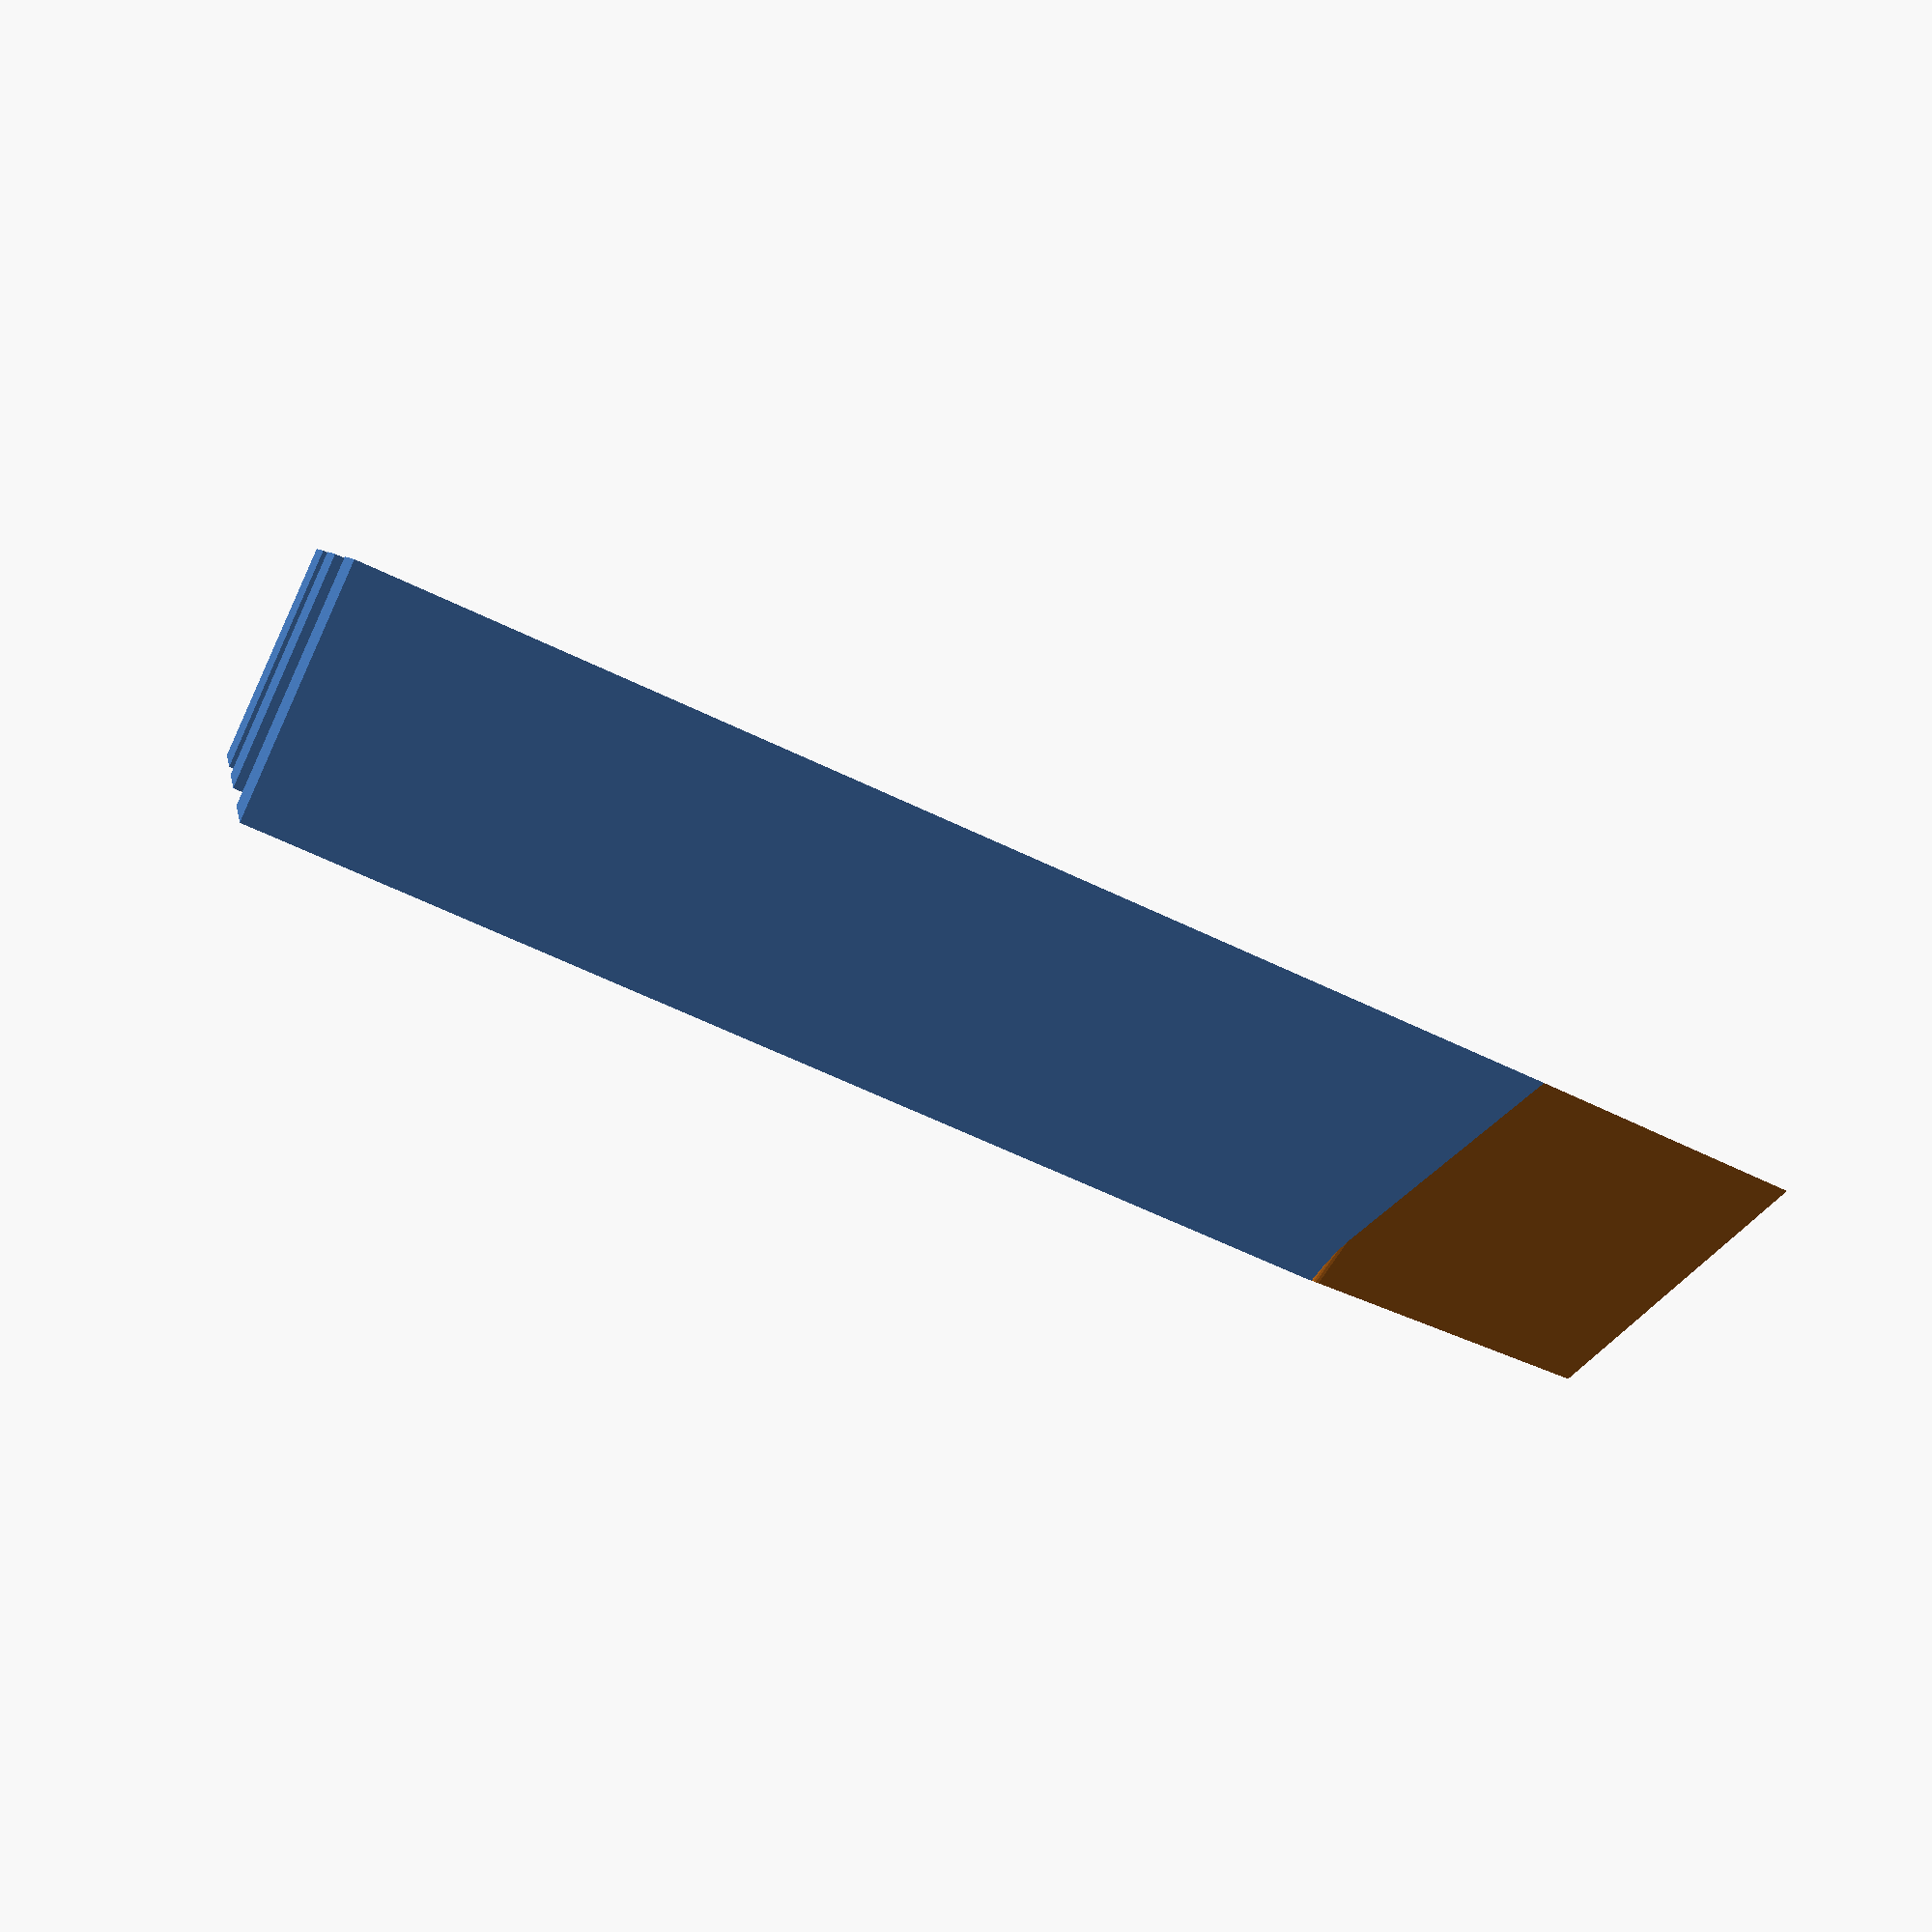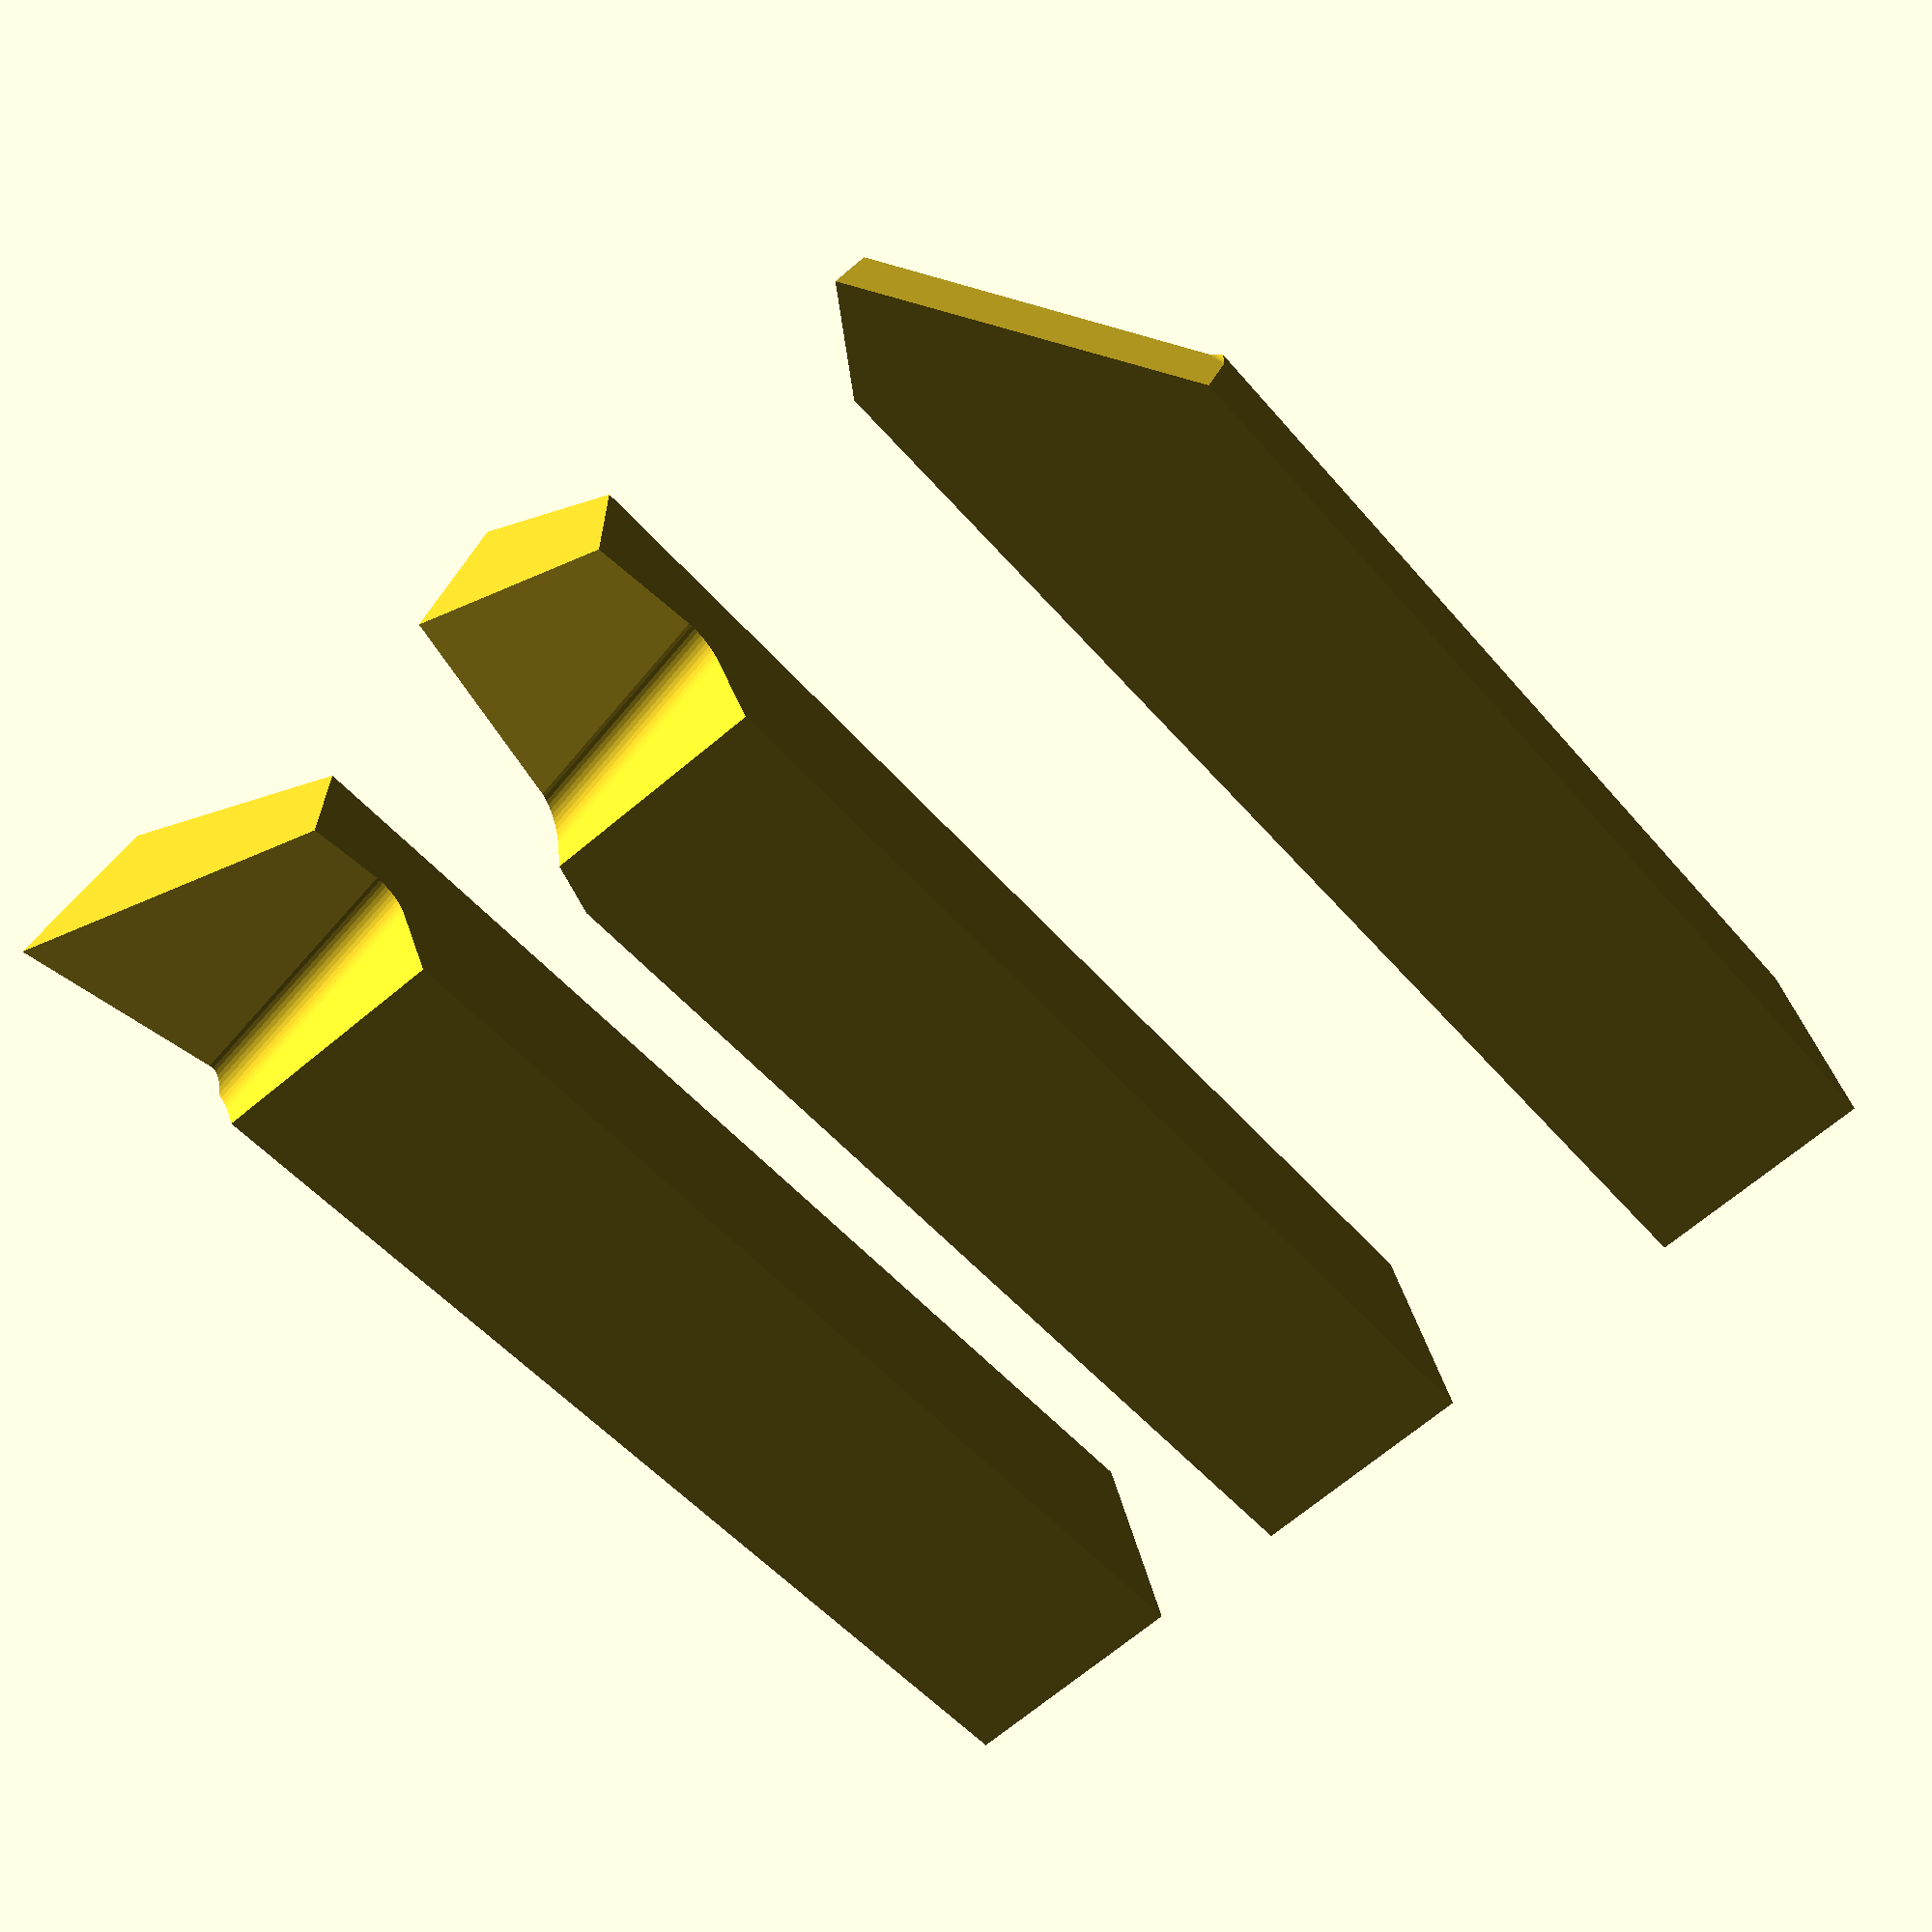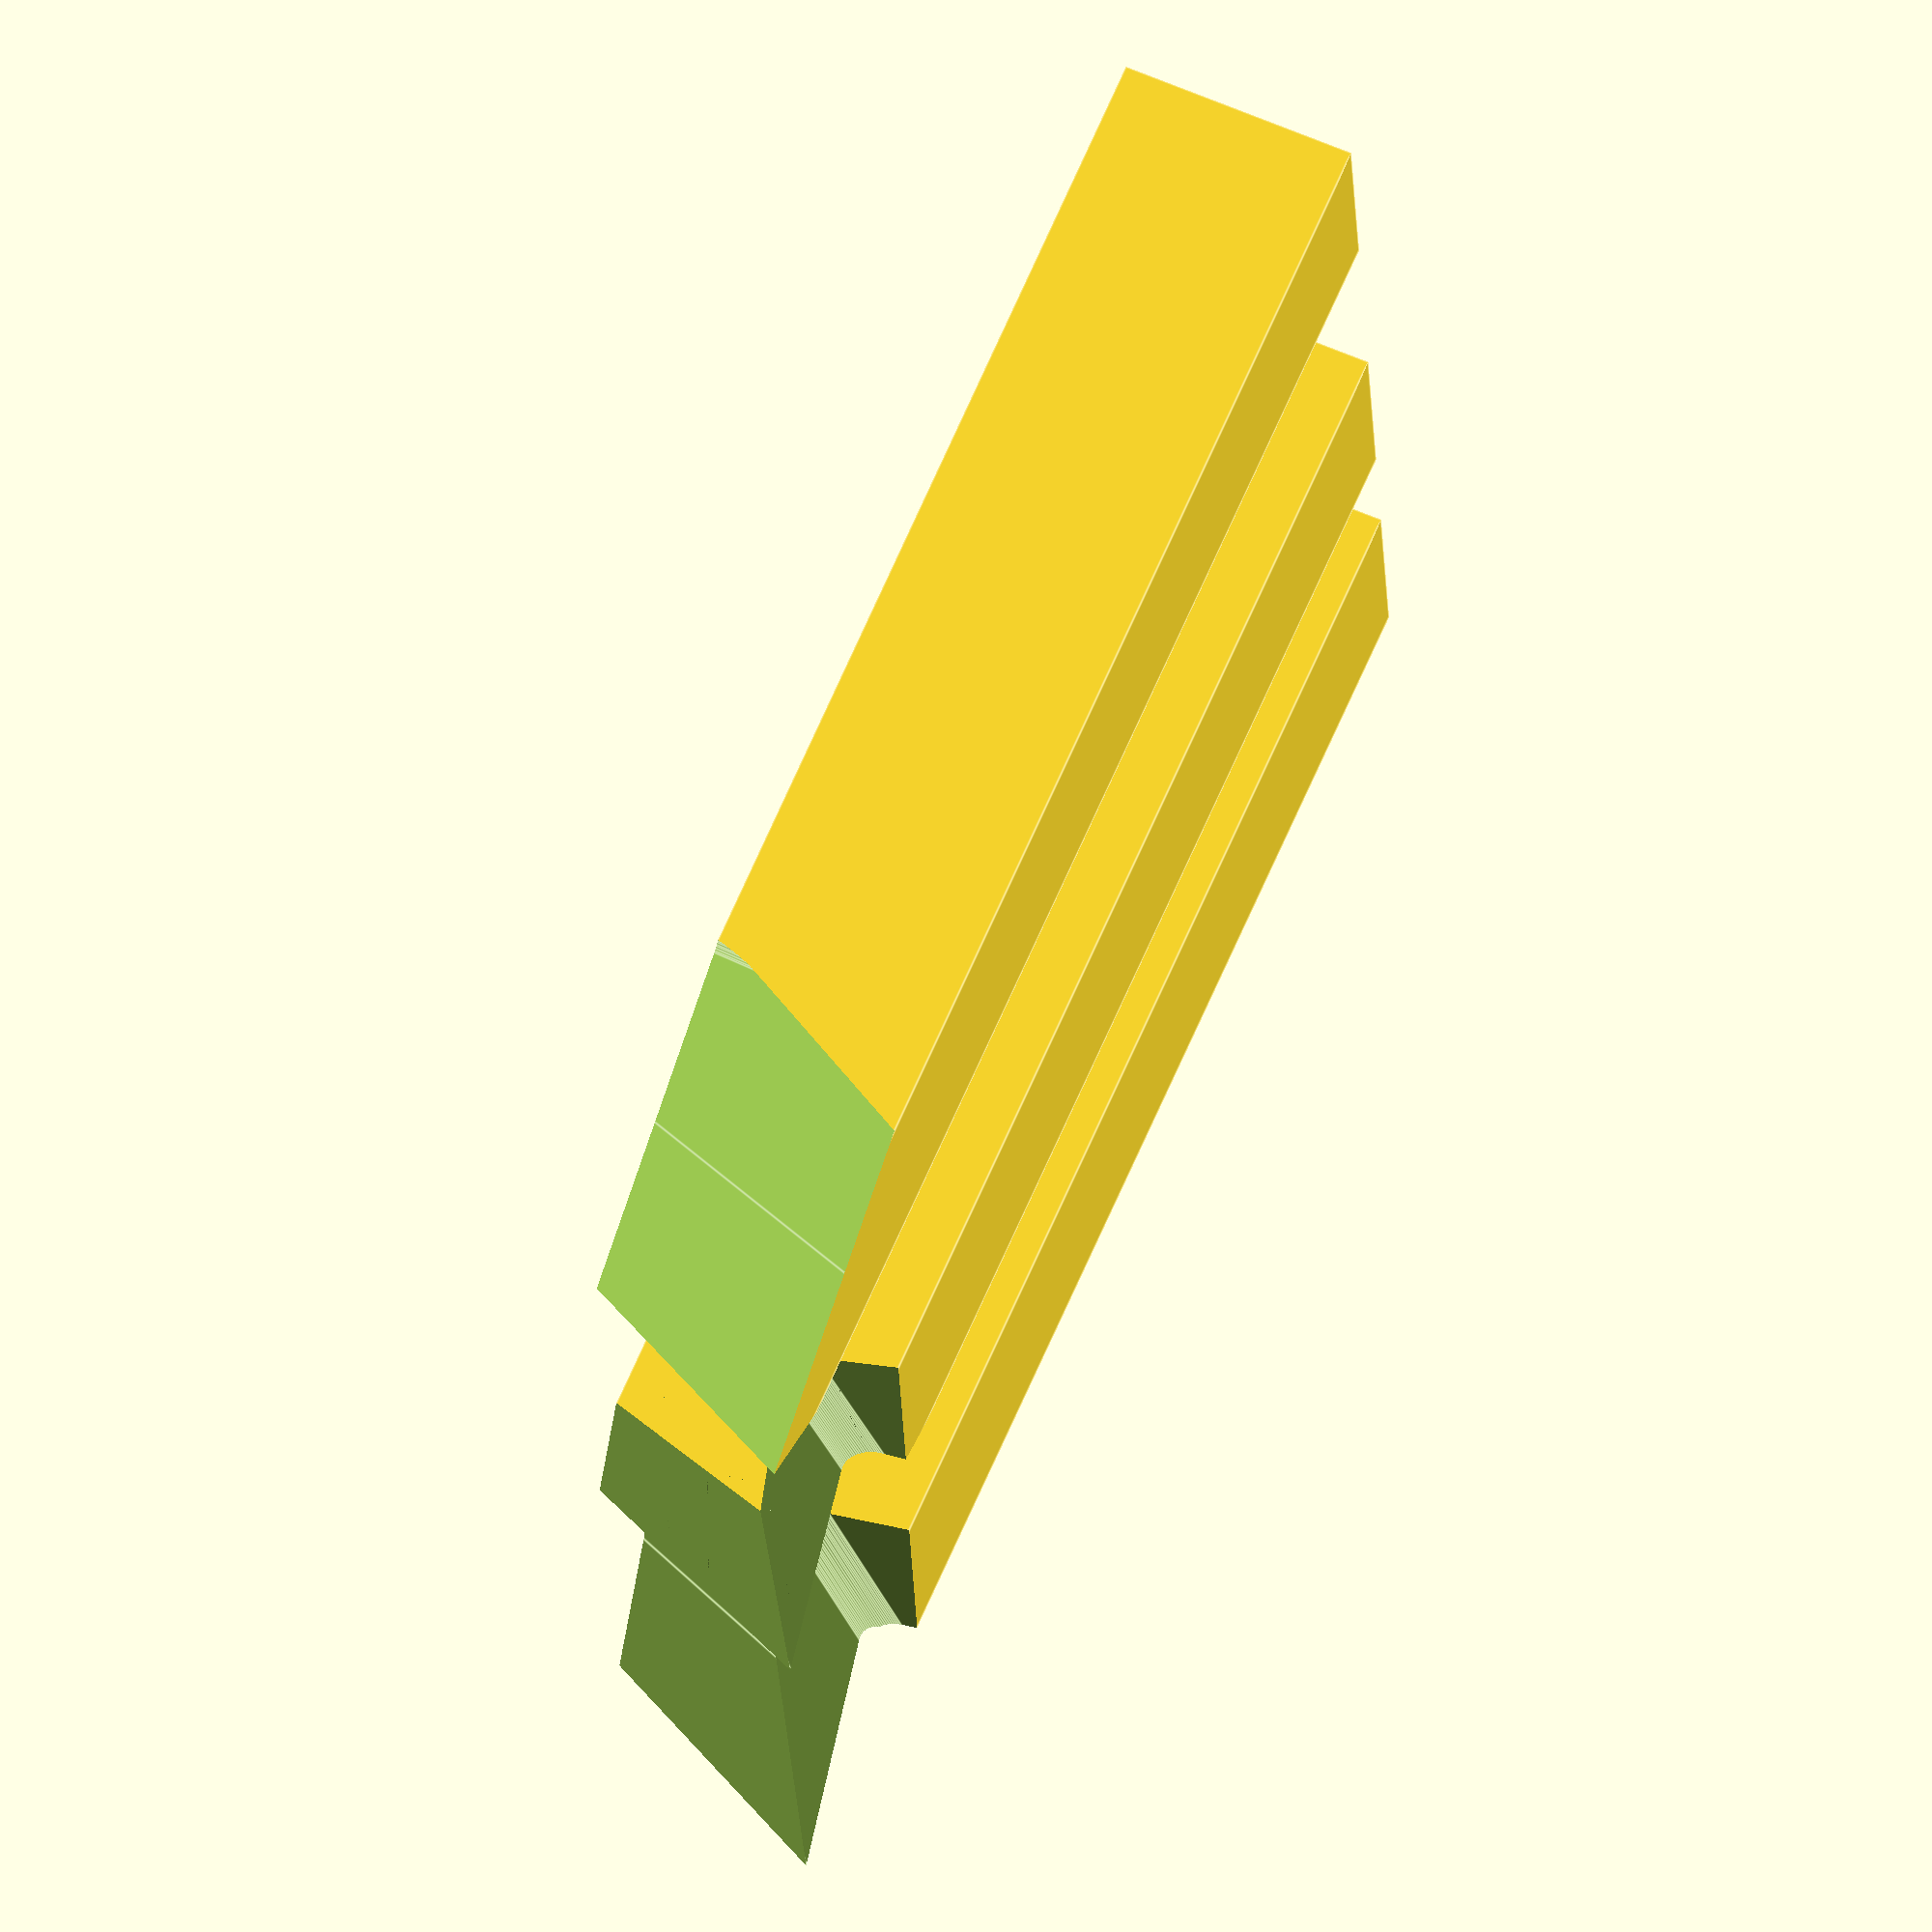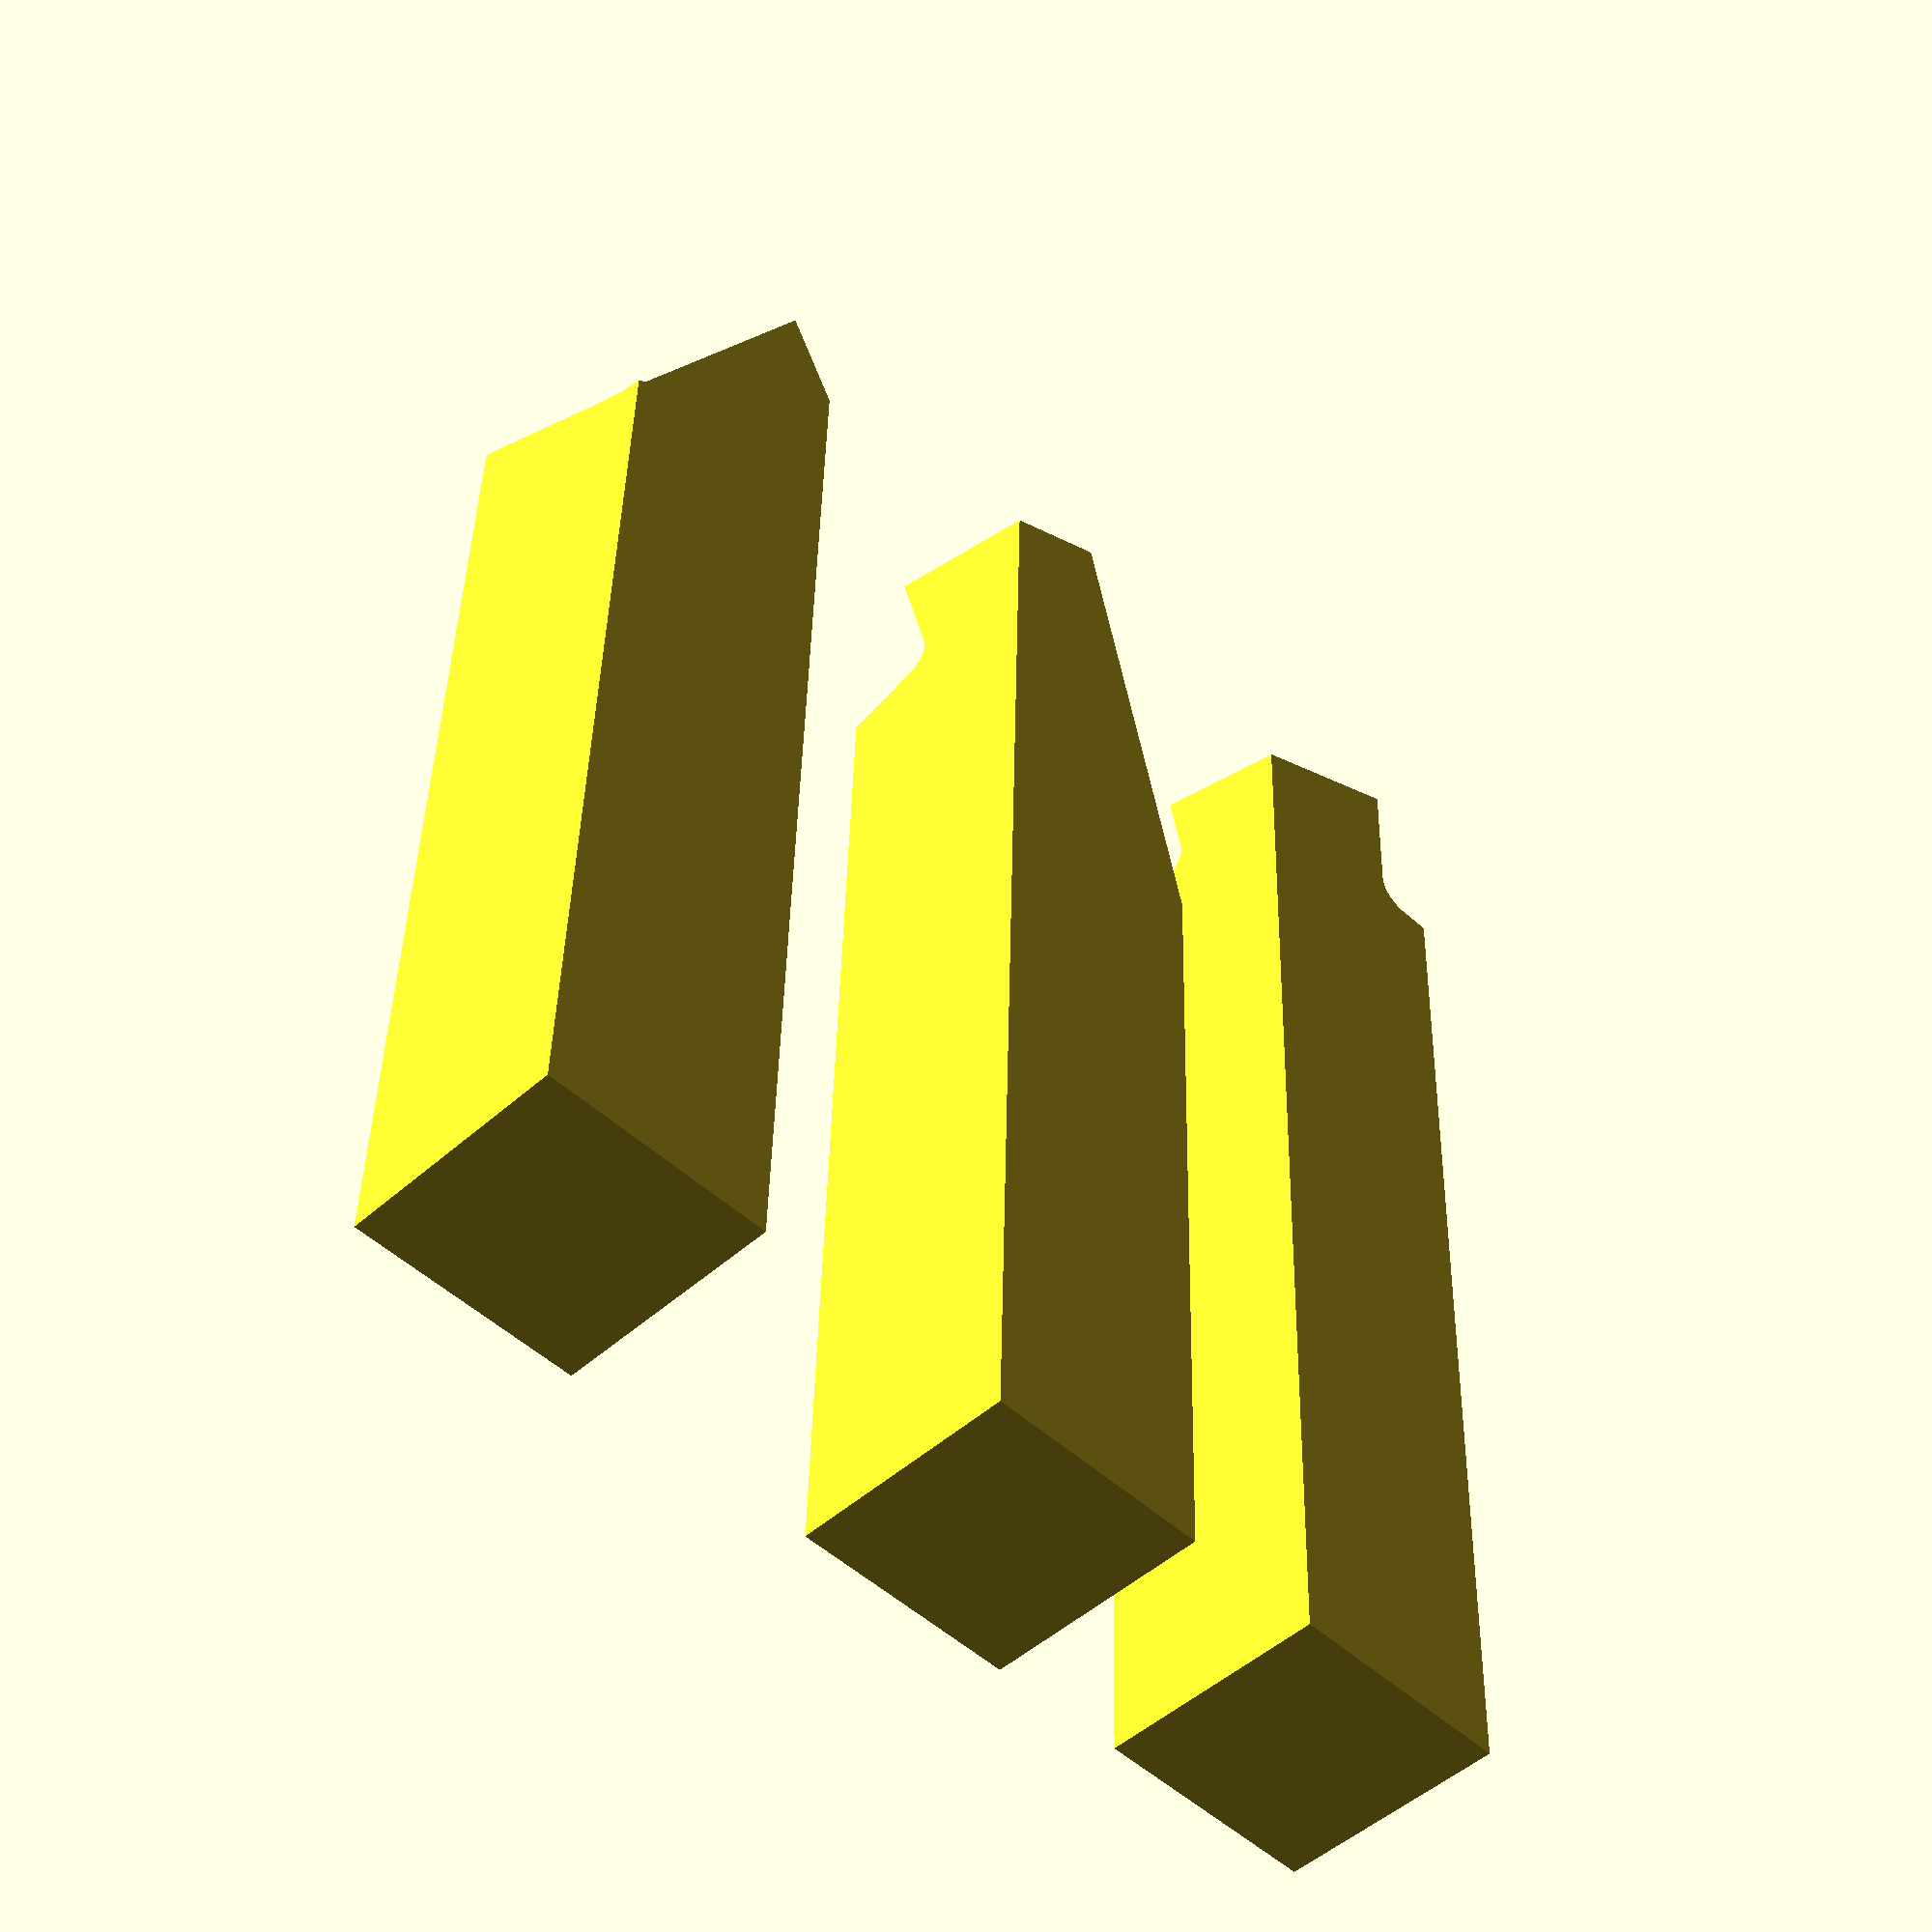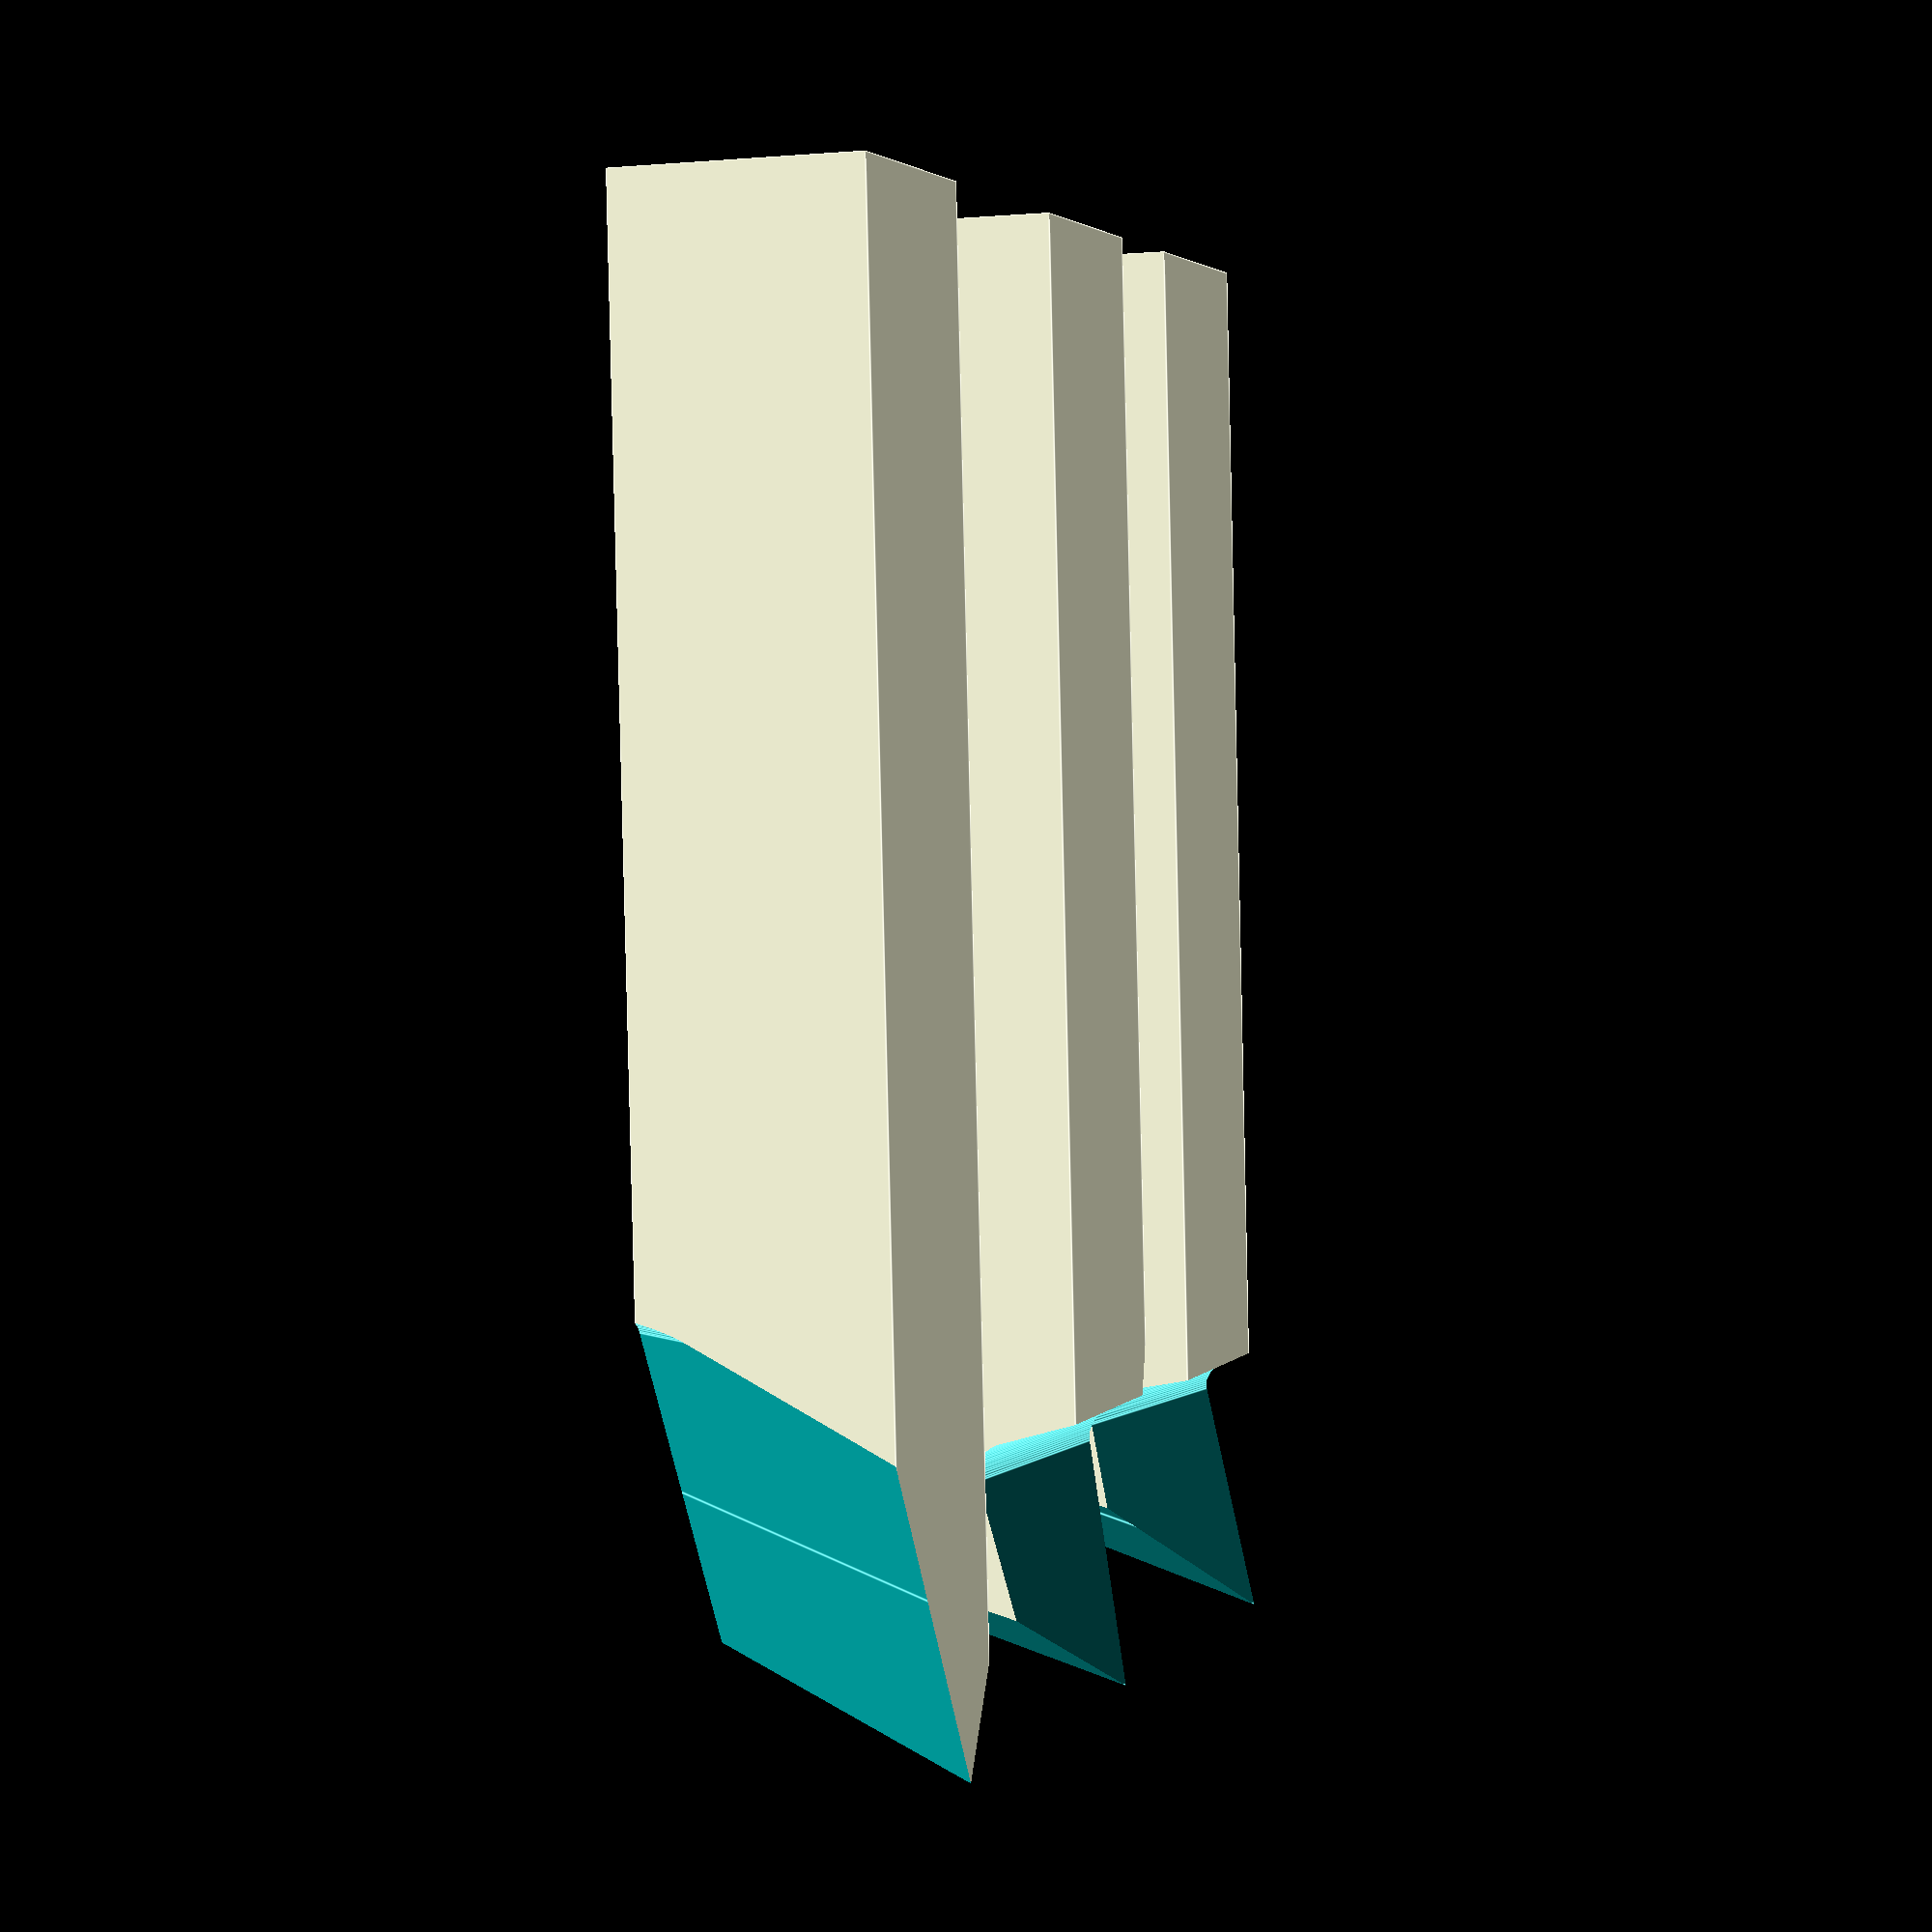
<openscad>
// Copyright 2019 Michael K Johnson
// Use allowed under Attribution 4.0 International (CC BY 4.0) license terms
// https://creativecommons.org/licenses/by/4.0/legalcode
// Model of Mikey's Square, Knife, and Threading Tools
// https://www.hobby-machinist.com/threads/models-for-grinding-hss-lathe-tools.62111/
// Scale 200-500% for printing, reducing length, to see closely
// All parameters are in inches, because that's common use
// https://me-mechanicalengineering.com/single-point-cutting-tool/ has definitions

// Stock is assumed to be square in cross section
stock_width = 0.5;
// Typical stock is 3-6 inches long; can reduce to print enlarged models to concentrate on shape of tip
stock_len = 3;
// To model the curve from the wheel; 6" and 8" are common
wheel_diameter = 8;
// Wheel or platen thickness; matters only if using this for visualizations
wheel_thickness = 1;
// Radius of the edge of the wheel/platen; shows at back edge of top cut
wheel_edge_radius = .0625;
// Common radii are .0156 (1/64") .03125 (1/32") .0625 (1/16") (Nose radius currently ignored)
nose_radius = .03125;
knife_nose_radius = 0.156;
// Side Cutting Edge Angle (SCEA)
side_cutting_edge_angle = 15;
// End Cutting Edge Angle (ECEA) is derived from the included angle of the tip, and is normally less than 90
tip_included_angle = 80;
knife_tip_included_angle = 65;
threading_tip_included_angle = 60;
// Back Rake (BR) 
back_rake_angle = 15;
// Back Rake depth ratio (depth of back rake relative to stock width; reduce for high BR)
back_rake_depth_ratio = 1;
// Knife Back Rake (BR) (knife tool)
knife_back_rake_angle = 10;
// Side Rake (SR)
side_rake_angle = 15;
// Side Relief
side_relief_angle = 15;
// End Relief ("Clearance")
end_relief_angle = 15;
// How far back the top of the tool the side cut extends, relative to the width of the stock; typically between 1 and 2
side_edge_aspect_ratio = 1.5;
threading_side_edge_aspect_ratio = 0.5;
// use_platen: true for belt grinder platen, false for wheel grinder
use_platen = true;

/* [Hidden] */

// true to use simple shapes for fast rendering while developing; false for more accurate shapes for final renders
fast_render = false;

function mm(inches) = inches * 25.4;

stock_w = mm(stock_width);
stock_l = mm(stock_len);
wheel_r = mm(wheel_diameter) / 2;
wheel_t = mm(wheel_thickness);
wheel_e_r = mm(wheel_edge_radius);
nose_r = mm(nose_radius);
knife_nose_r = mm(knife_nose_radius);

// Logical pre-rounded tip located at -pivot_offset
function pivot_offset(scea=side_cutting_edge_angle, sear=side_edge_aspect_ratio) = -mm(sear * stock_width) * sin(scea);

module smooth_wheel(r=wheel_r, t=wheel_t) {
    x = t/2 - wheel_e_r;
    y = r - mm(0.5);
    translate([0, r, 0])
    rotate([0, 90, 0])
    rotate_extrude($fa=1)
    rotate([0, 0, 90])
    translate([0, -(r-wheel_e_r), 0])
    hull() {
        translate([x, 0, 0]) circle(r=wheel_e_r, $fn=45);
        translate([-x, 0, 0]) circle(r=wheel_e_r, $fn=45);
        translate([x, y, 0]) circle(r=wheel_e_r, $fn=45);
        translate([-x, y, 0]) circle(r=wheel_e_r, $fn=45);
    }
}
module wheel(r=wheel_r, t=wheel_t) {
    z = -stock_w/2; // honed angles at edges will be as set
    // simple cylinder
    if (fast_render) {
        translate([-t/2, r, z]) rotate([90, 0, 90])
        cylinder(r=r, h=t, $fa=1);
    } else {
        smooth_wheel(r, t);
    }
}
module platen(h=wheel_r, t=wheel_t, d=wheel_t) {
    hull() {
        // front of platen
        translate([t/2, wheel_e_r, -h/2])
            cylinder(r=wheel_e_r, h=h, $fn=45);
        translate([-t/2, wheel_e_r, -h/2])
            cylinder(r=wheel_e_r, h=h, $fn=45);
        // extend it back to represent what will be cut out
        translate([t/2, d, -h/2])
            cylinder(r=wheel_e_r, h=h, $fn=45);
        translate([-t/2, d, -h/2])
            cylinder(r=wheel_e_r, h=h, $fn=45);
    }
}
module surface(t=wheel_t) {
    if (use_platen) {
        platen(t=t, d=t);
    } else {
        wheel(t=t);
    }
}
module stock(w=stock_w, l=stock_l, scea=side_cutting_edge_angle, sear=side_edge_aspect_ratio) {
    // origin is pivot point for cuts, oriented to be like using a wheel
    translate([pivot_offset(scea=scea, sear=sear), -l, -w])
        cube([w, l, w]);
}
function side_cut_z(scea=side_cutting_edge_angle) = 90-scea;
function side_cut_t(br=back_rake_angle, era=end_relief_angle, sra=side_relief_angle, scea=side_cutting_edge_angle, sear=side_edge_aspect_ratio) = (scea*sra*era*br == 0) ? wheel_t : ((-pivot_offset(scea=scea, sear=sear))+(tan(sra)*stock_w)+(tan(era)*stock_w)+(tan(br)*stock_w)/sin(scea) + wheel_e_r*4) * 2;
module inner_side_cut(br=back_rake_angle, era=end_relief_angle, sra=side_relief_angle, scea=side_cutting_edge_angle, sear=side_edge_aspect_ratio) {
    z = side_cut_z(scea=scea);
    t = side_cut_t(br=br, era=era, sra=sra, scea=scea, sear=sear);
    difference() {
        rotate([0, 0, -z])
        rotate([0, sra, 0])
            stock(scea=scea, sear=sear);
        surface(t=t);
    }
}
module side_cut(br=back_rake_angle, era=end_relief_angle, sra=side_relief_angle, scea=side_cutting_edge_angle, sear=side_edge_aspect_ratio) {
    z = side_cut_z(scea=scea);
    rotate([0, -sra, 0])
    rotate([0, 0, z])
    inner_side_cut(br=br, era=era, sra=sra, scea=scea, sear=sear);
}
function end_cut_z(tia=tip_included_angle, scea=side_cutting_edge_angle) = (90-tia)+scea;
module inner_end_cut(tia=tip_included_angle, br=back_rake_angle, era=end_relief_angle, sra=side_relief_angle, scea=side_cutting_edge_angle, sear=side_edge_aspect_ratio) {
    z = end_cut_z(tia=tia, scea=scea);
    difference() {
        rotate([era, 0, 0])
        rotate([0, 0, z])
            side_cut(br=br, era=era, sra=sra, scea=scea, sear=sear);
        translate([wheel_t/2-wheel_e_r, 0, 0]) surface();
    }
}
module end_cut(tia=tip_included_angle, br=back_rake_angle, era=end_relief_angle, sra=side_relief_angle, scea=side_cutting_edge_angle, sear=side_edge_aspect_ratio) {
    z = end_cut_z(tia=tia, scea=scea);
    rotate([0, 0, -z])
    rotate([-era, 0, 0])
    inner_end_cut(tia=tia, br=br, era=era, sra=sra, scea=scea, sear=sear);
}
module nose_radius(nr=nose_r, tia=tip_included_angle, br=back_rake_angle, era=end_relief_angle, sre=side_relief_angle, scea=side_cutting_edge_angle, sear=side_edge_aspect_ratio) {
    // There is no chamfer function to follow the
    // the sharp edge with a clean curve
    // Should find a way to sufficiently approximate
    end_cut(tia=tia, br=br, era=era, sre=sra, scea=scea, sear=sear);
}
function top_cut_z(br=back_rake_angle) = 90 + br;
module inner_top_cut(br=back_rake_angle, nr=nose_r, tia=tip_included_angle, era=end_relief_angle, sra=side_relief_angle, scea=side_cutting_edge_angle, sear=side_edge_aspect_ratio, sr=side_rake_angle) {
    z = top_cut_z(br=br);
    difference() {
        rotate([sr, 0, 0])
        rotate([0, 0, z])
        rotate([0, 90, 0])
            nose_radius(nr=nr, tia=tia, br=br, era=era, sra=sra, scea=scea, sear=sear);
        surface(t=stock_w*2*back_rake_depth_ratio);
    }
}
module top_cut(br=back_rake_angle, nr=nose_r, tia=tip_included_angle, era=end_relief_angle, sra=side_relief_angle, scea=side_cutting_edge_angle, sear=side_edge_aspect_ratio, sr=side_rake_angle) {
    z = top_cut_z(br=br);
    rotate([0, -90, 0])
    rotate([0, 0, -z])
    rotate([-sr, 0, 0])
    inner_top_cut(br=br, nr=nr, tia=tia, era=era, sra=sra, scea=scea, sear=sear, sr=sr);
}
module square_tool(br=back_rake_angle, nr=nose_r, tia=tip_included_angle, era=end_relief_angle, sra=side_relief_angle, scea=side_cutting_edge_angle, sear=side_edge_aspect_ratio, sr=side_rake_angle) {
    top_cut(br=br, nr=nr, tia=tia, br=br, era=era, sra=sra, scea=scea, sear=sear, sr=sr);
}
module knife_tool(br=knife_back_rake_angle, nr=knife_nose_r, tia=knife_tip_included_angle, era=end_relief_angle, sra=side_relief_angle, scea=0, sear=0, sr=side_rake_angle) {
    top_cut(br=br, nr=nr, tia=tia, br=br, era=era, sra=sra, scea=scea, sear=sear, sr=sr);
}
module threading_tool(br=0, nr=0, tia=threading_tip_included_angle, era=end_relief_angle, sra=side_relief_angle, scea=threading_tip_included_angle/2, sear=threading_side_edge_aspect_ratio, sr=0) {
    // no top cut or nose radius
    end_cut(tia=tia, br=br, era=era, sra=sra, scea=scea, sear=sear, sr=sr);
}
module demo_set() {
    translate([0, 0, 0]) {
        translate([wheel_t*0.4, 0, 0]) inner_side_cut();
        platen(d=wheel_e_r);
    }
    translate([wheel_t*1.5, 0, 0]) {
        inner_end_cut();
        platen(d=wheel_e_r);
    }
    translate([wheel_t*3, 0, 0]) {
        inner_top_cut();
        platen(d=wheel_e_r);
    }
}
module standard_set() {
    square_tool();
    translate([-2*stock_w, 0, 0]) knife_tool();
    translate([2*stock_w, 0, 0]) threading_tool();
}
* demo_set();
standard_set();
//square_tool();
//knife_tool();
//threading_tool();

</openscad>
<views>
elev=88.7 azim=80.0 roll=336.3 proj=p view=solid
elev=326.1 azim=321.8 roll=348.6 proj=p view=wireframe
elev=297.8 azim=265.3 roll=293.4 proj=o view=edges
elev=48.7 azim=358.3 roll=135.2 proj=p view=solid
elev=1.6 azim=176.0 roll=288.8 proj=p view=edges
</views>
